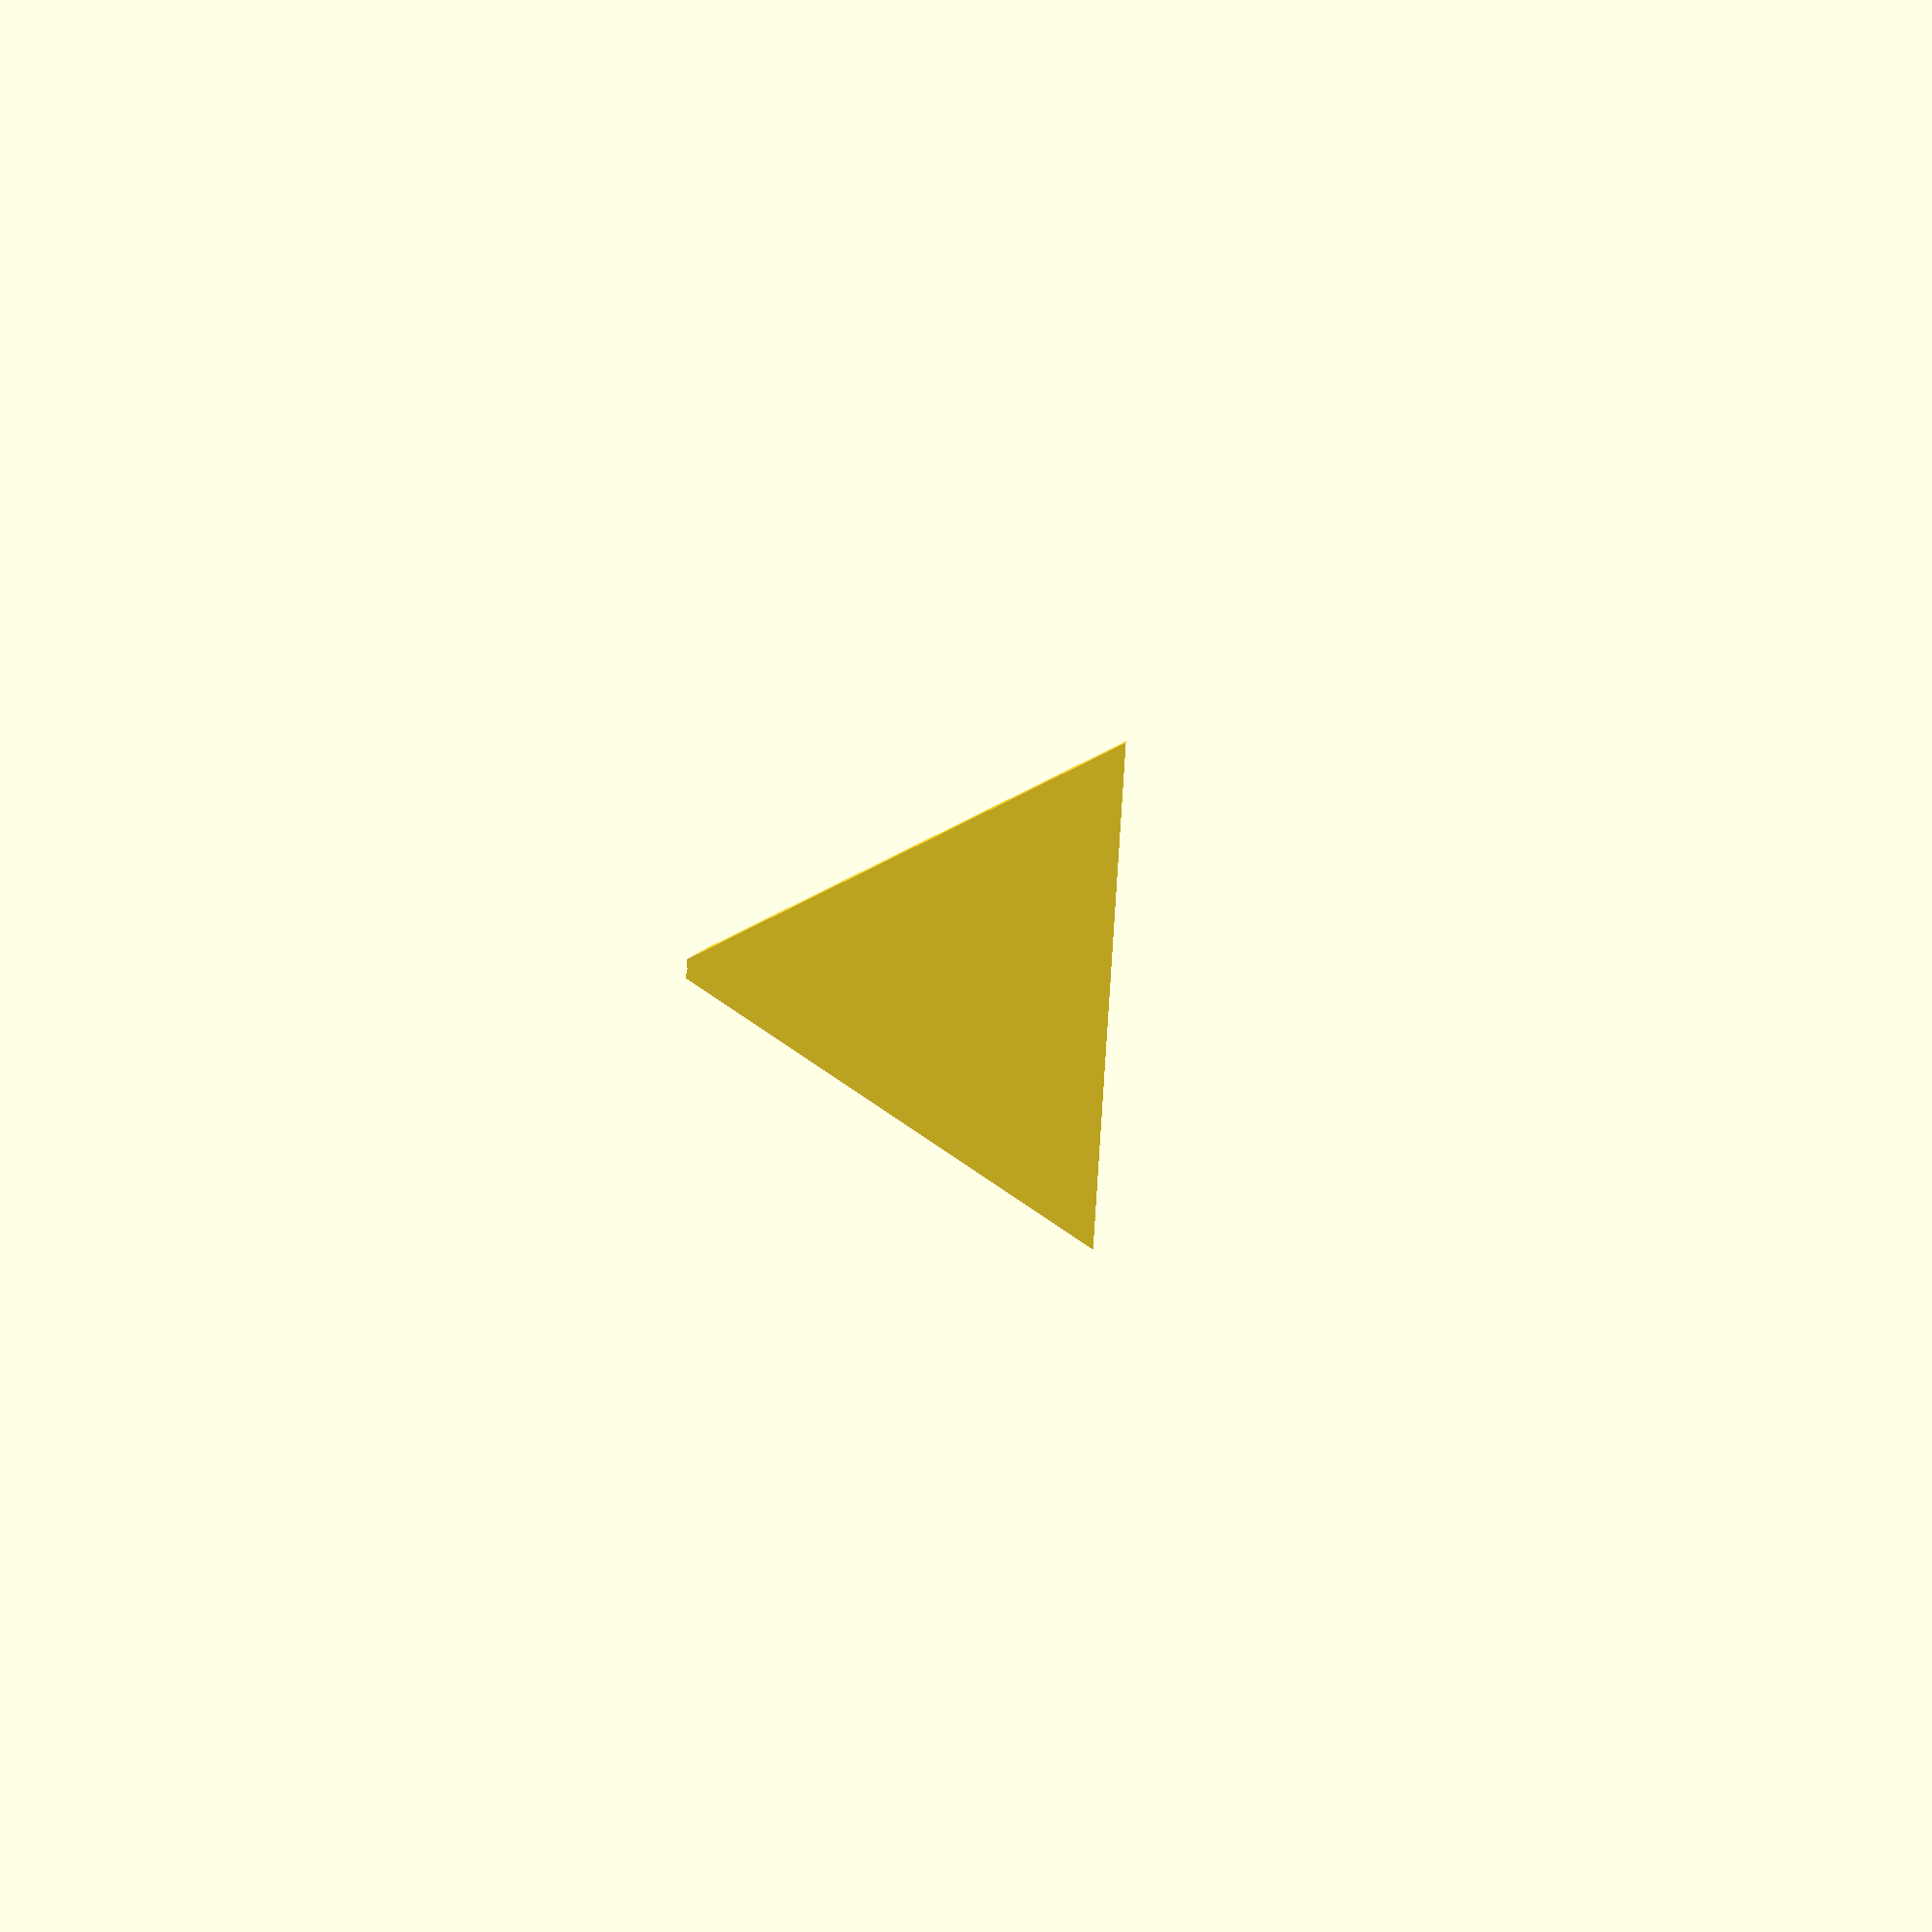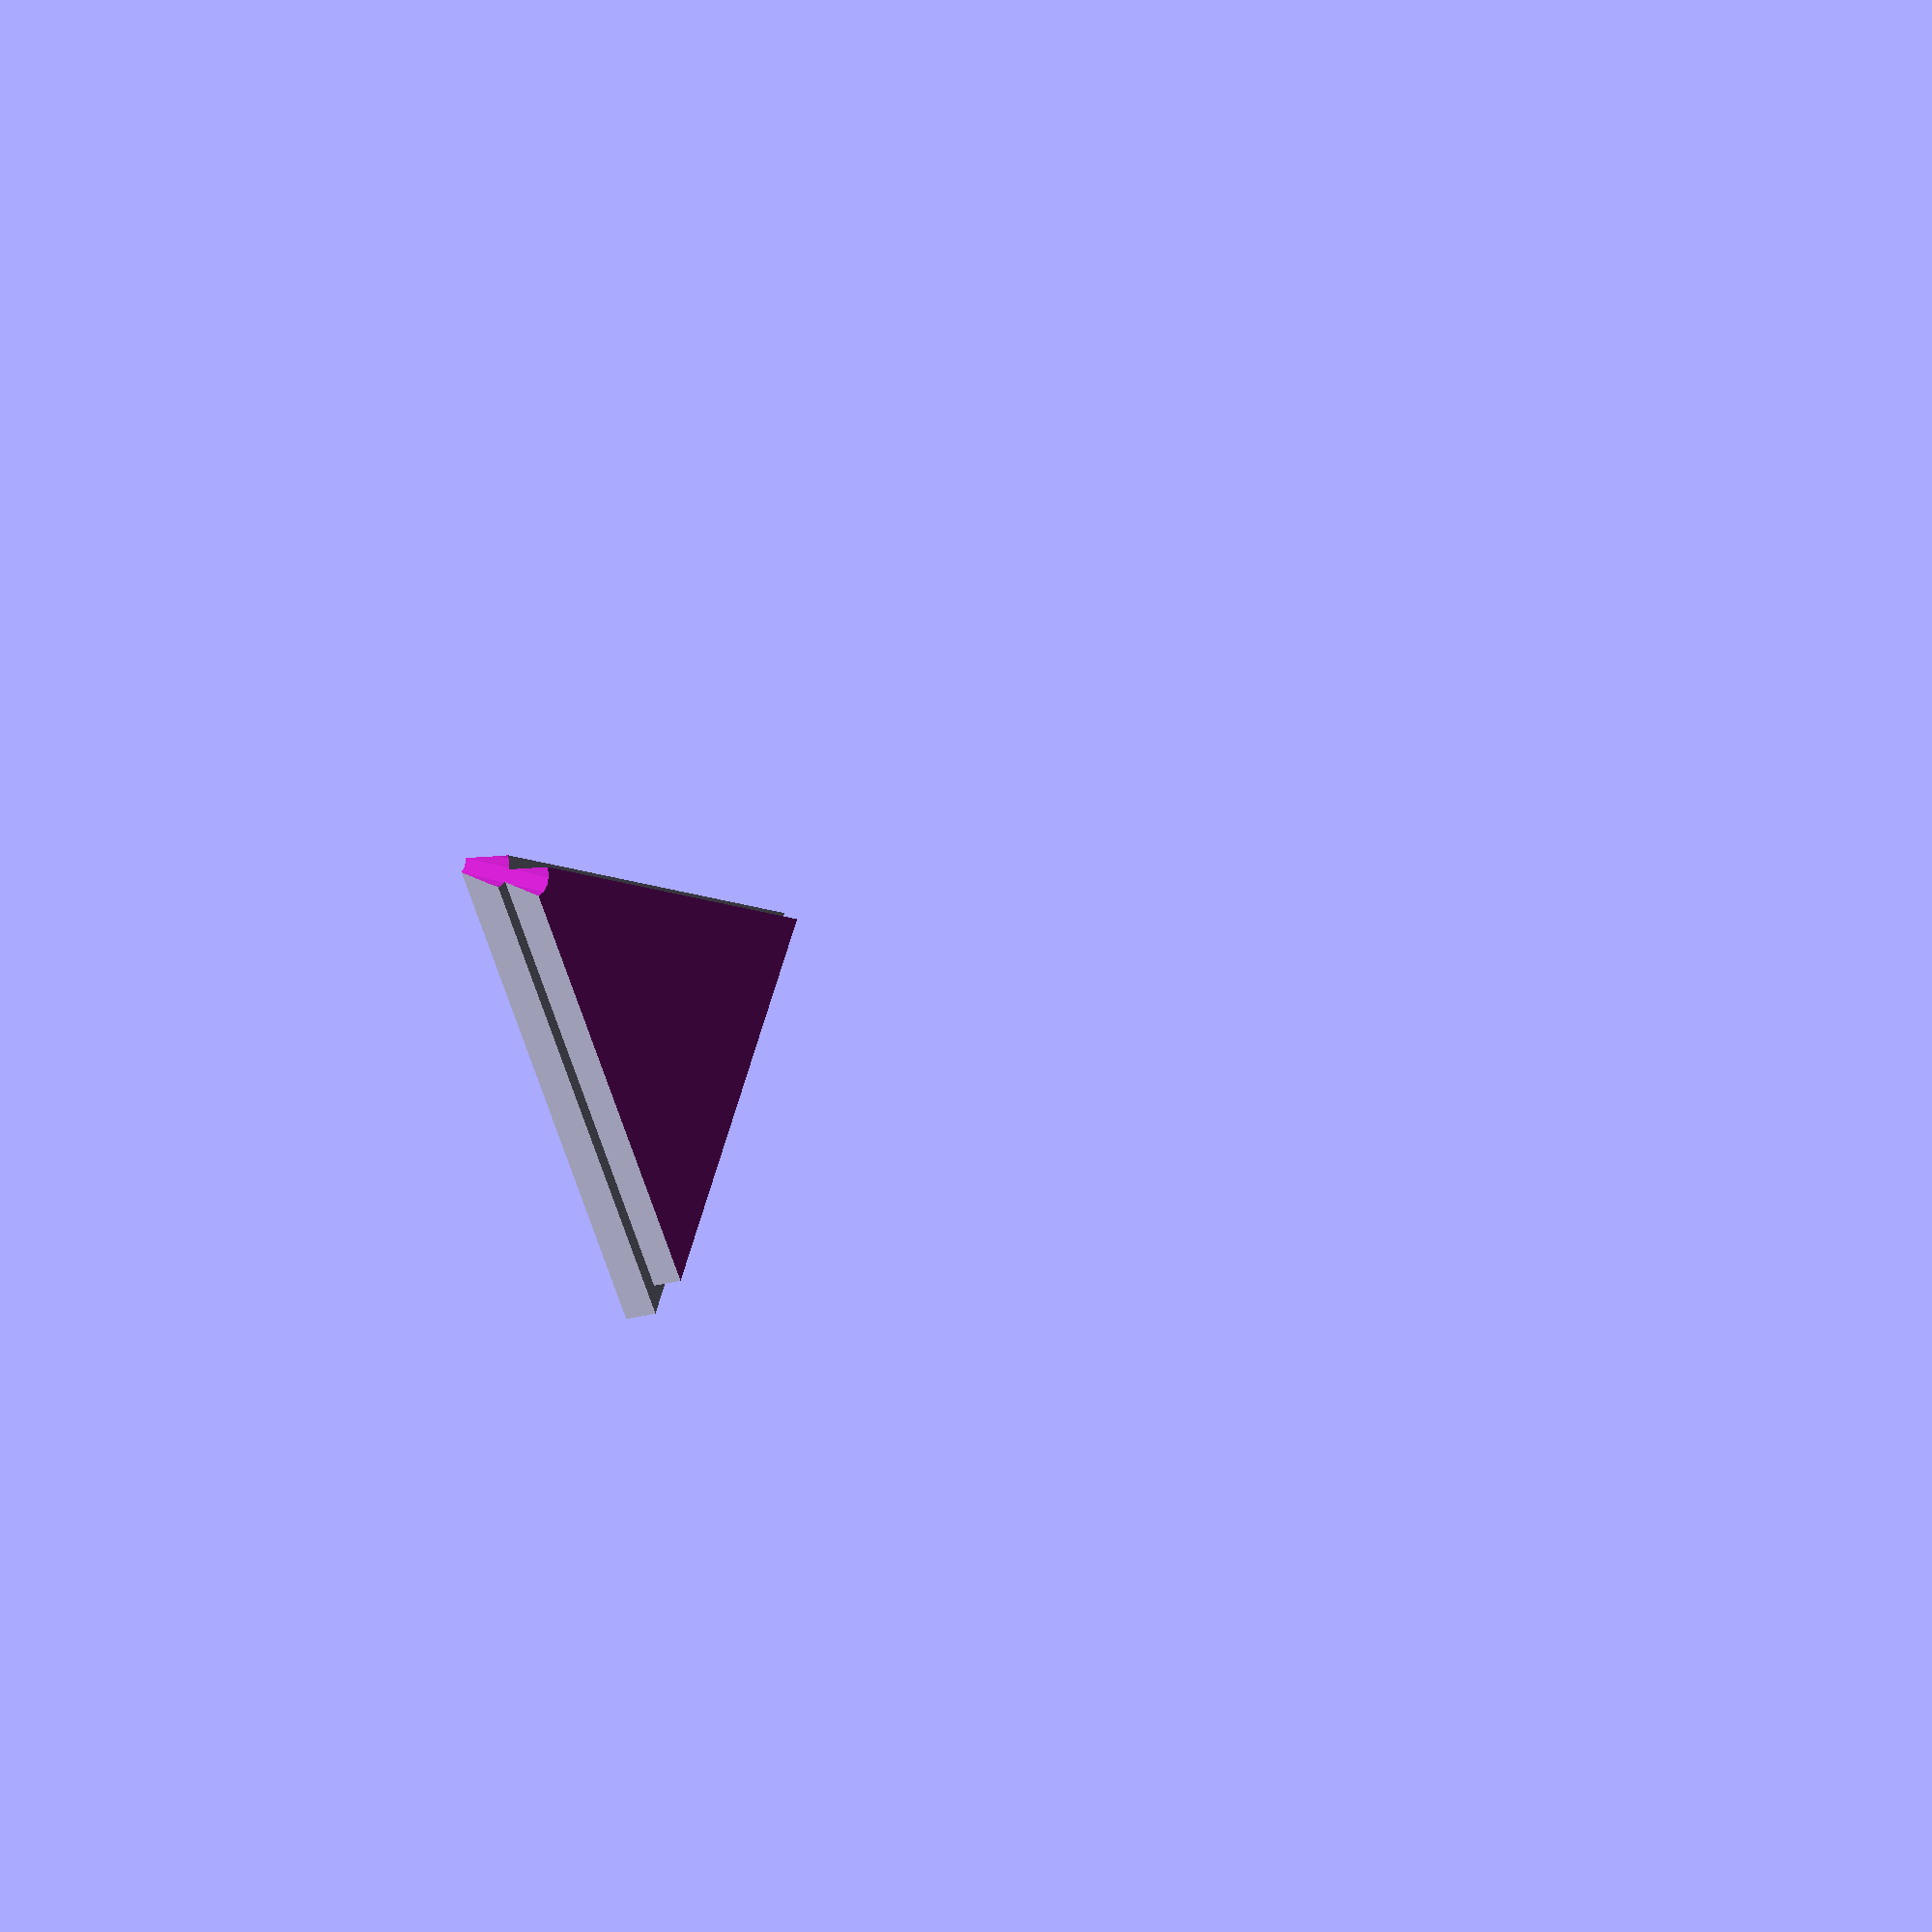
<openscad>
angle = 20.905;
externalRadius = 12;
internalRdius = 10.113; // Pour épaisseur paroi 1.5 mm
diametreTrouBouchon = 1.5;
echelleReductionAjustementBouchon = 0.93;
r = 0.19; // résolution d'impression sur l'axe Z

//ico_creux();
//decoupe_bouchon();
//corps_ouvert();
bouchon_trou();
//trou();

module corps_ouvert() {
    //rotate([180, 0, 0])
	difference() {
		ico_creux();
		decoupe_bouchon();
        trou();
	}
}

module bouchon_trou(version) {
	scale([echelleReductionAjustementBouchon, echelleReductionAjustementBouchon, 0.98])
	difference () {
        intersection() {
            ico_creux();
            decoupe_bouchon(echelleReductionAjustementBouchon);
        }
        trou();
        // trou centre face
//		translate([0, 0, externalRadius*0.5])
//		cylinder(30, r=diametreTrouBouchon/2, $fn=22);
	}
}

module trou() {
    rotate([0, -37.3, 0])
		translate([0, 0, externalRadius*0.5])
		cylinder(30, r=diametreTrouBouchon/2, $fn=22);
}

module ico_creux() {
	difference() {
        rotate([0, angle, 0]) icosahedron(externalRadius);
        rotate([0, angle, 0]) icosahedron(internalRdius);
	}
}

module decoupe_bouchon(scale=1) {
	rotate([0,0,60]) translate([0,0,externalRadius*0.65+5*r])
		cylinder(6*r, r=externalRadius*0.56, $fn=3);
	rotate([0,0,60]) translate([0,0,externalRadius*0.65])
		cylinder(6*r, r=internalRdius*0.6, $fn=3);
}

module icosahedron(rad=1) {
	Cphi = (1+sqrt(5))/2;

	// Convert spherical to cartesian
	function sph_to_cart(c, rad) = [
		rad*sin(atan2(sqrt(c[0]*c[0]+c[1]*c[1]), c[2]))*cos(atan2(c[1],c[0])),  
		rad*sin(atan2(sqrt(c[0]*c[0]+c[1]*c[1]), c[2]))*sin(atan2(c[1],c[0])),
		rad*cos(atan2(sqrt(c[0]*c[0]+c[1]*c[1]), c[2]))
		];


	//================================================
	//	Icosahedron
	//================================================
	//
	// (0, +-1, +-Cphi)
	// (+-Cphi, 0, +-1)
	// (+-1, +-Cphi, 0)

	function icosa_unit(rad) = [
		sph_to_cart([0, +1, +Cphi], rad), 
		sph_to_cart([0, +1, -Cphi], rad),
		sph_to_cart([0, -1, -Cphi], rad),
		sph_to_cart([0, -1, +Cphi], rad),
		sph_to_cart([+Cphi, 0, +1], rad), 
		sph_to_cart([+Cphi, 0, -1], rad), 
		sph_to_cart([-Cphi, 0, -1], rad),
		sph_to_cart([-Cphi, 0, +1], rad),
		sph_to_cart([+1, +Cphi, 0], rad),
		sph_to_cart([+1, -Cphi, 0], rad), 
		sph_to_cart([-1, -Cphi, 0], rad), 
		sph_to_cart([-1, +Cphi, 0], rad),
		];

	icosa_faces = [ 
		[3,0,4],
		[3,4,9],
		[3,9,10],
		[3,10,7],
		[3,7,0],
		[0,8,4],
		[0,7,11],
		[0,11,8],
		[4,8,5],
		[4,5,9],
		[7,10,6],
		[7,6,11],
		[9,5,2],
		[9,2,10],
		[2,6,10],
		[1,5,8],
		[1,8,11],
		[1,11,6],
		[5,1,2],
		[2,1,6]
		];

	polyhedron(icosa_unit(rad), faces = icosa_faces);
}


</openscad>
<views>
elev=357.3 azim=3.7 roll=0.4 proj=o view=wireframe
elev=194.5 azim=334.6 roll=53.7 proj=o view=solid
</views>
